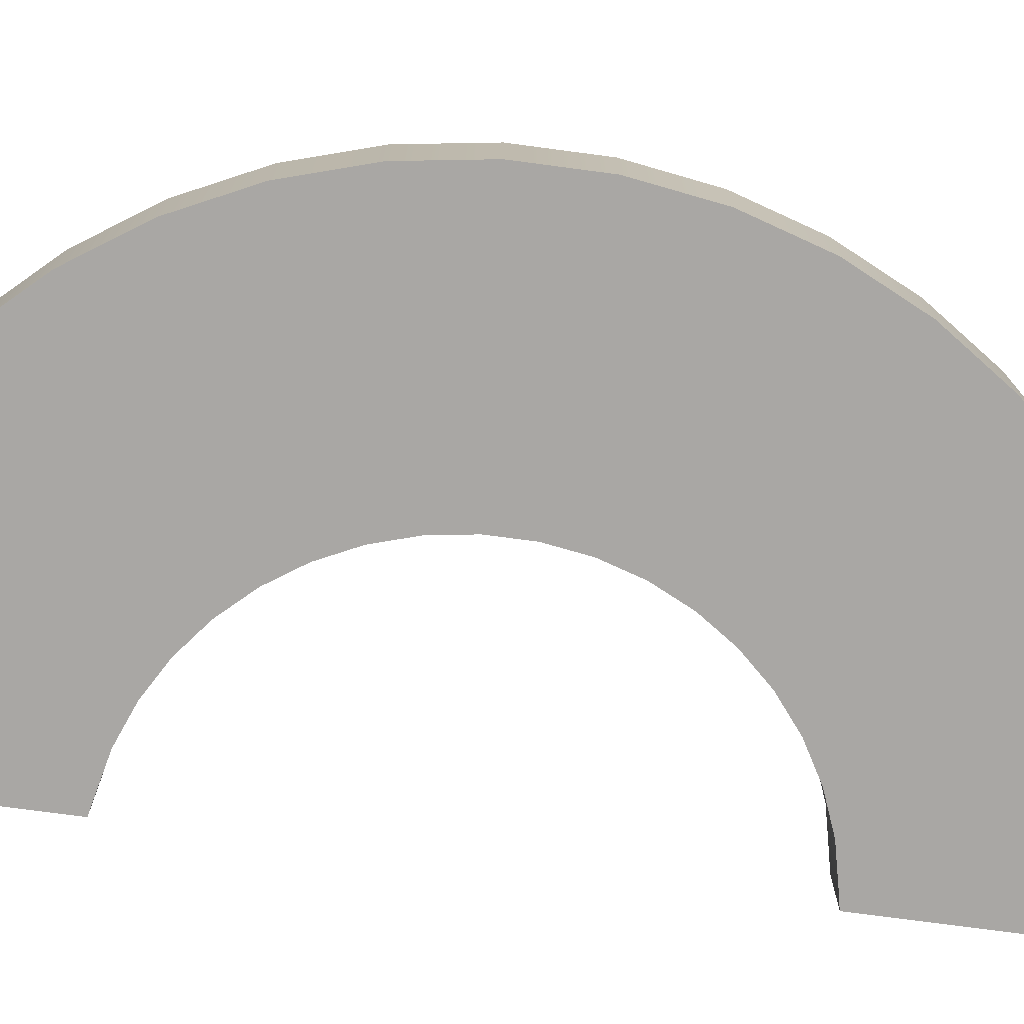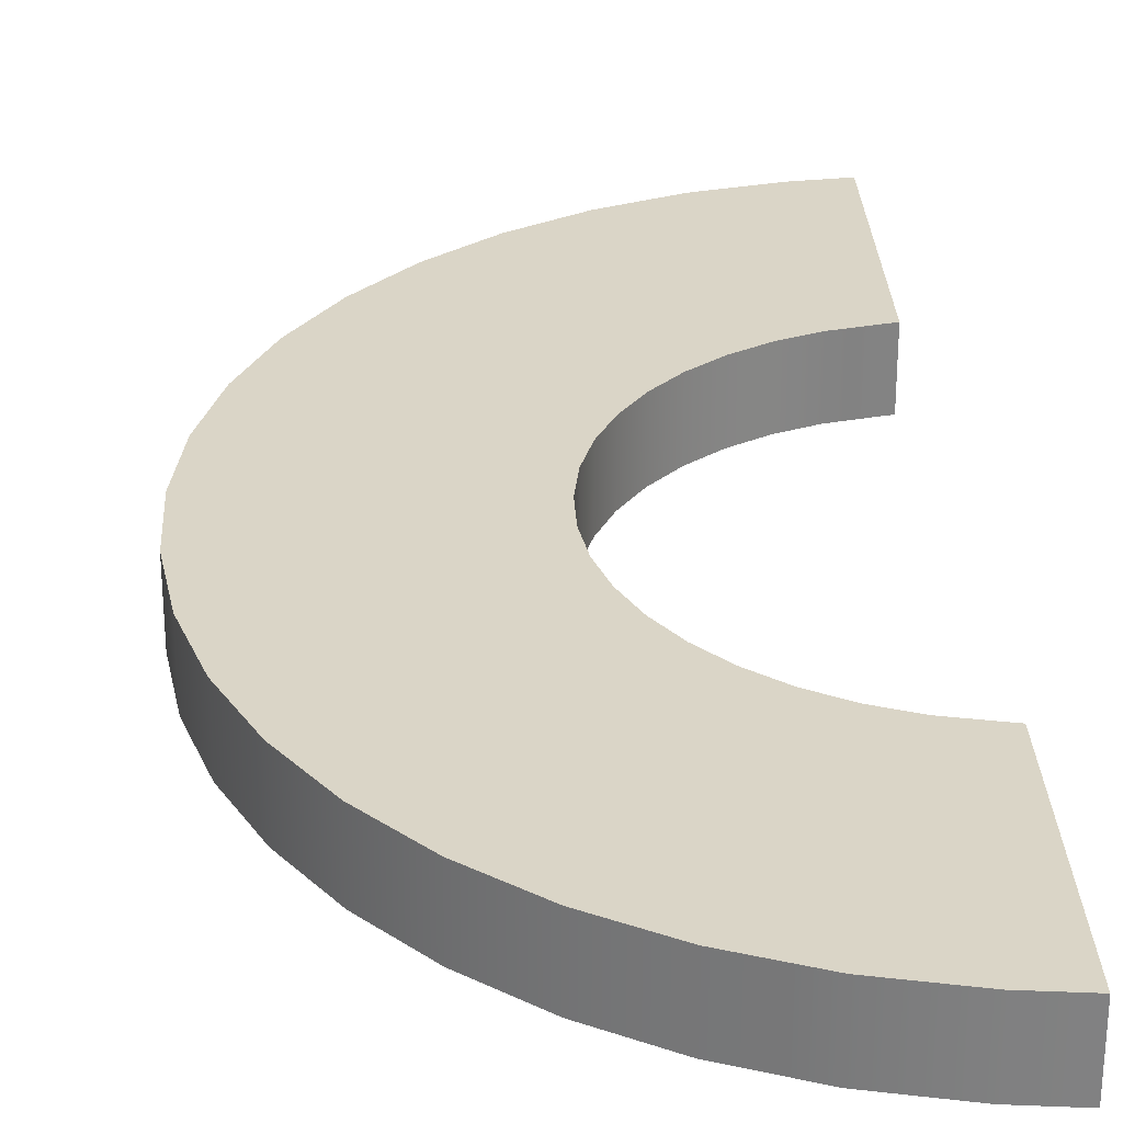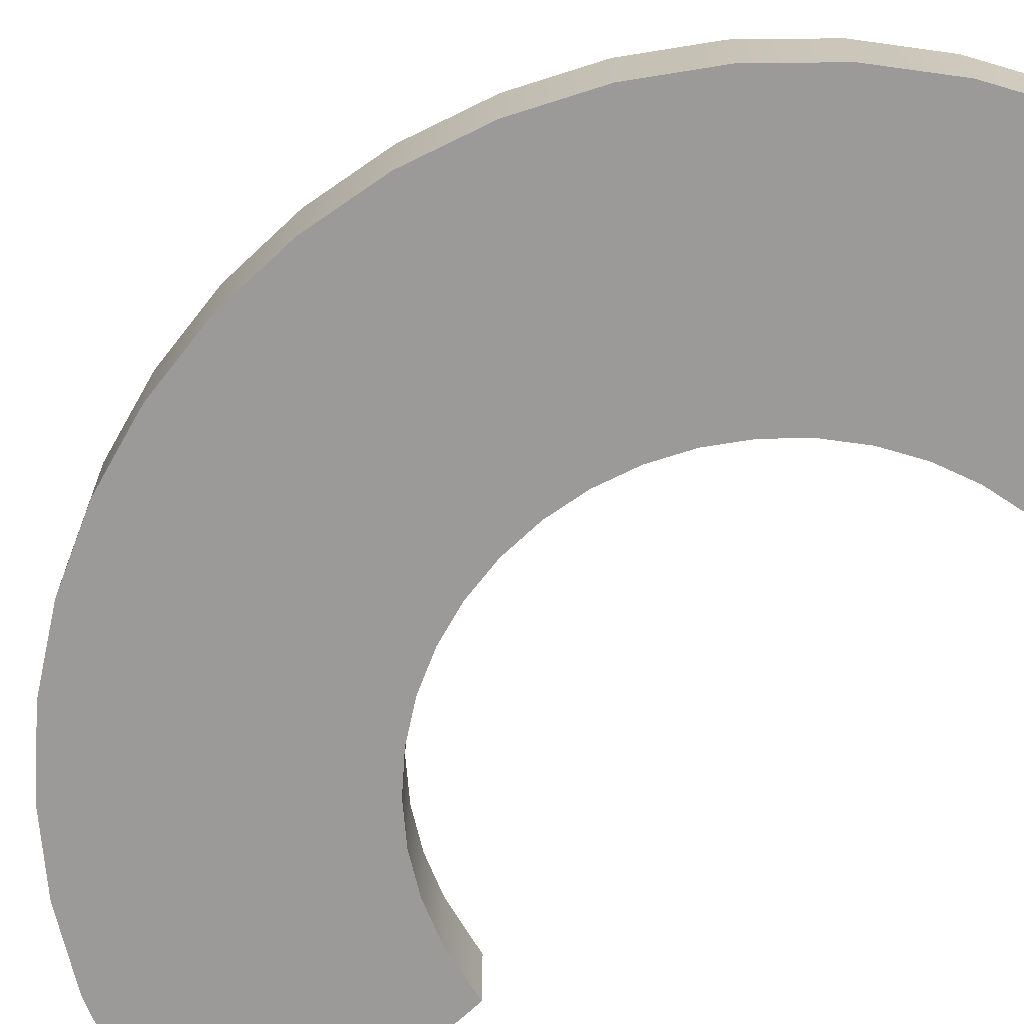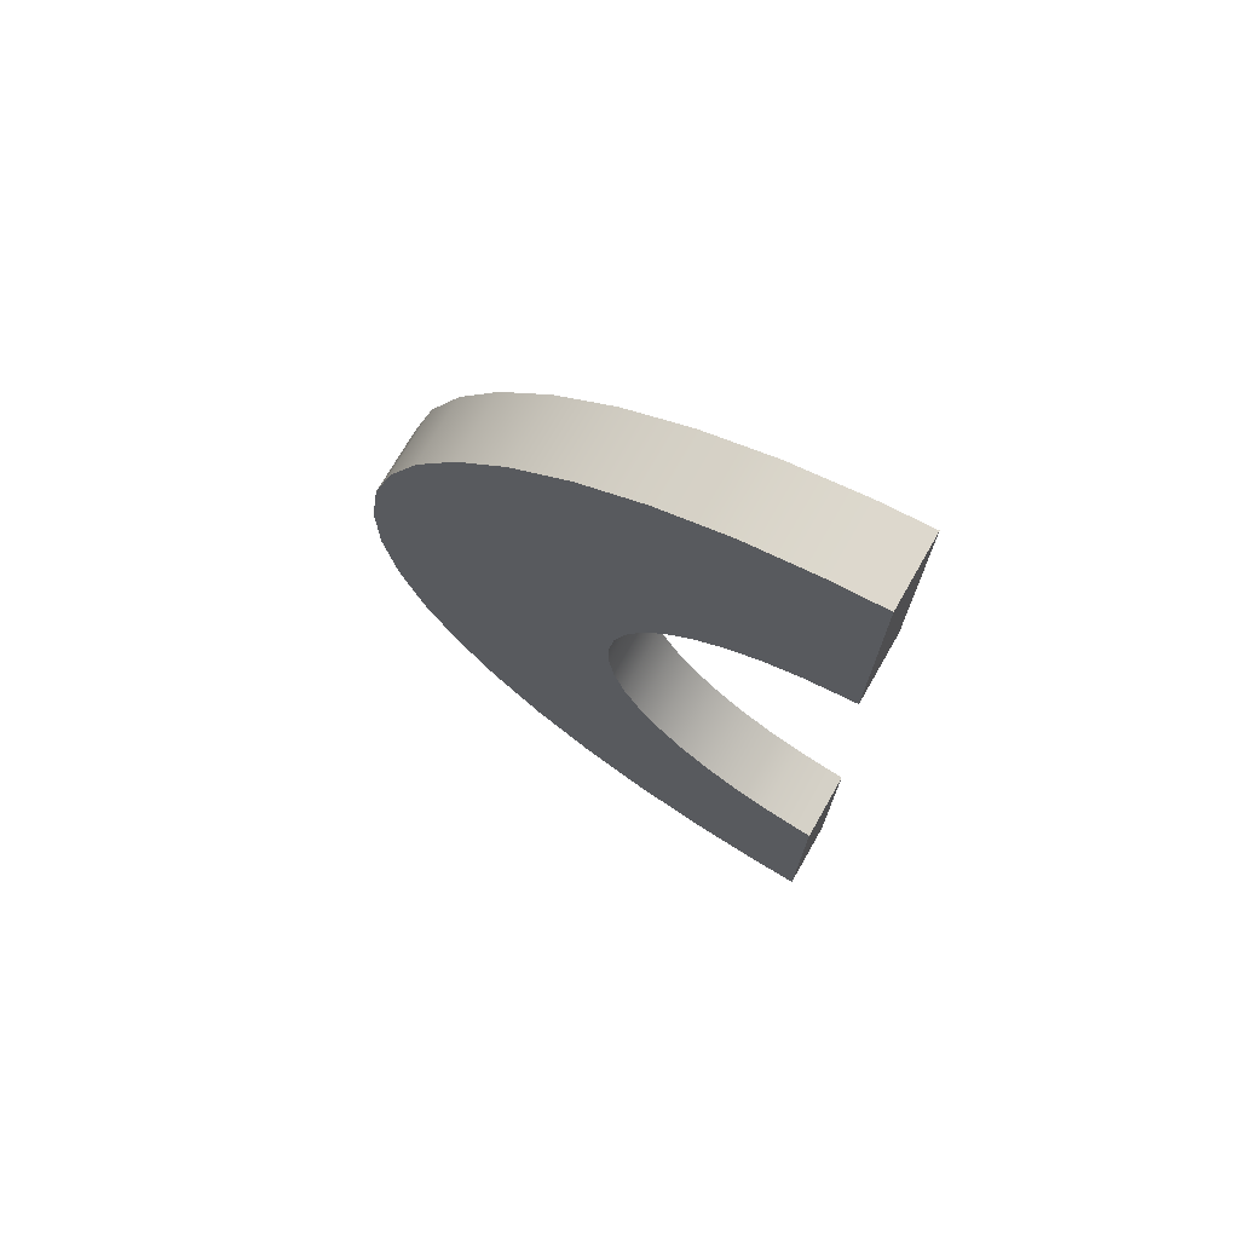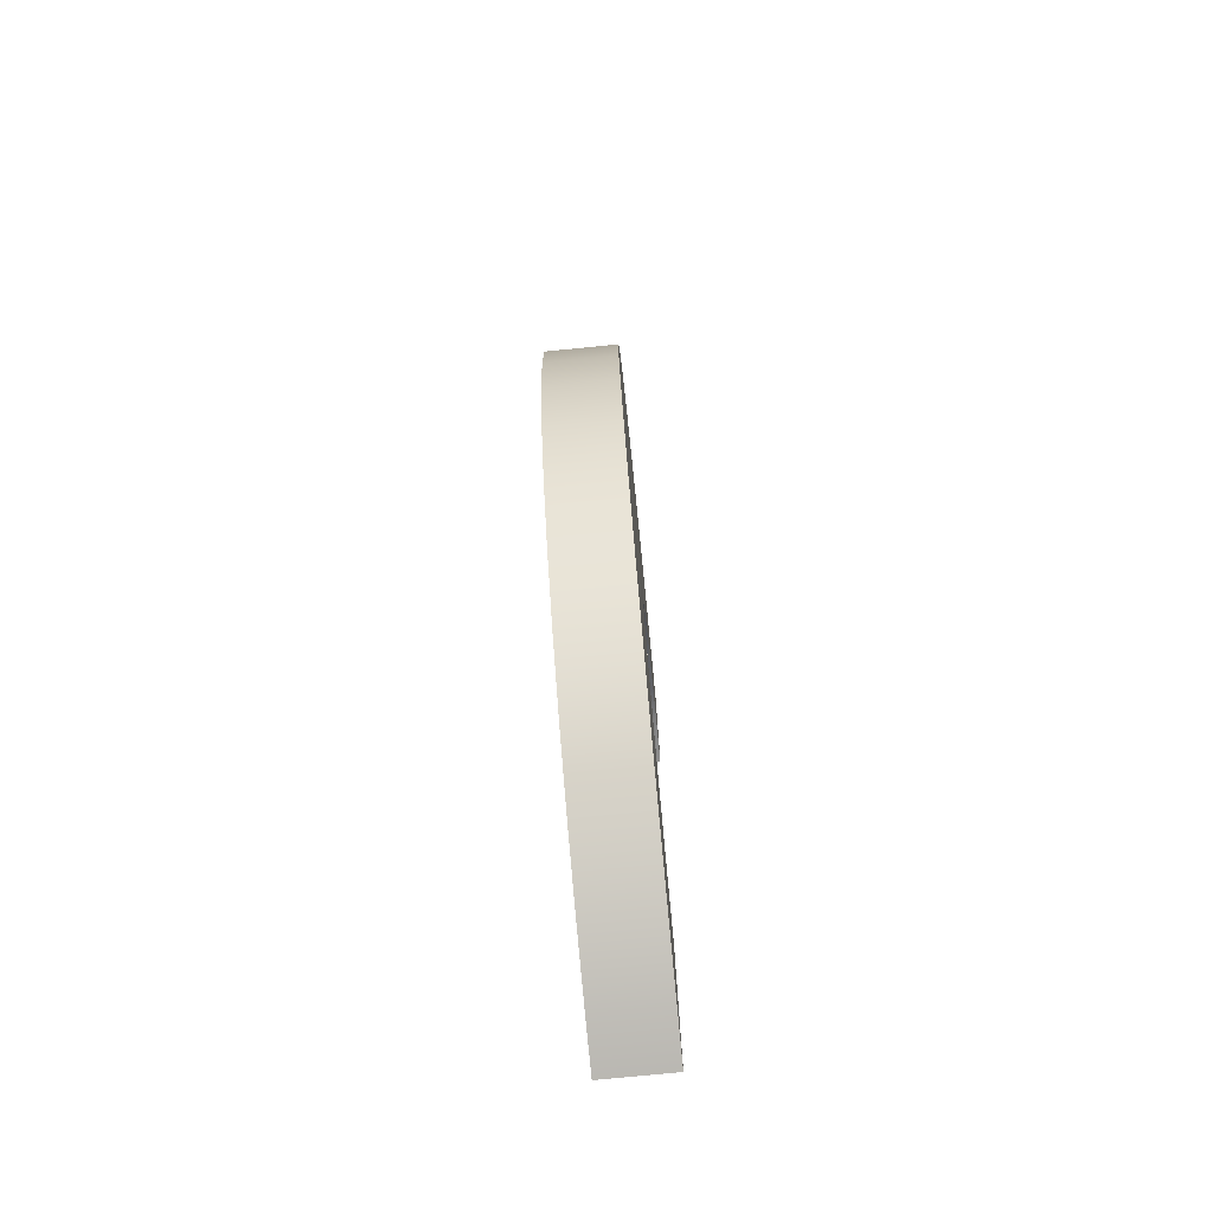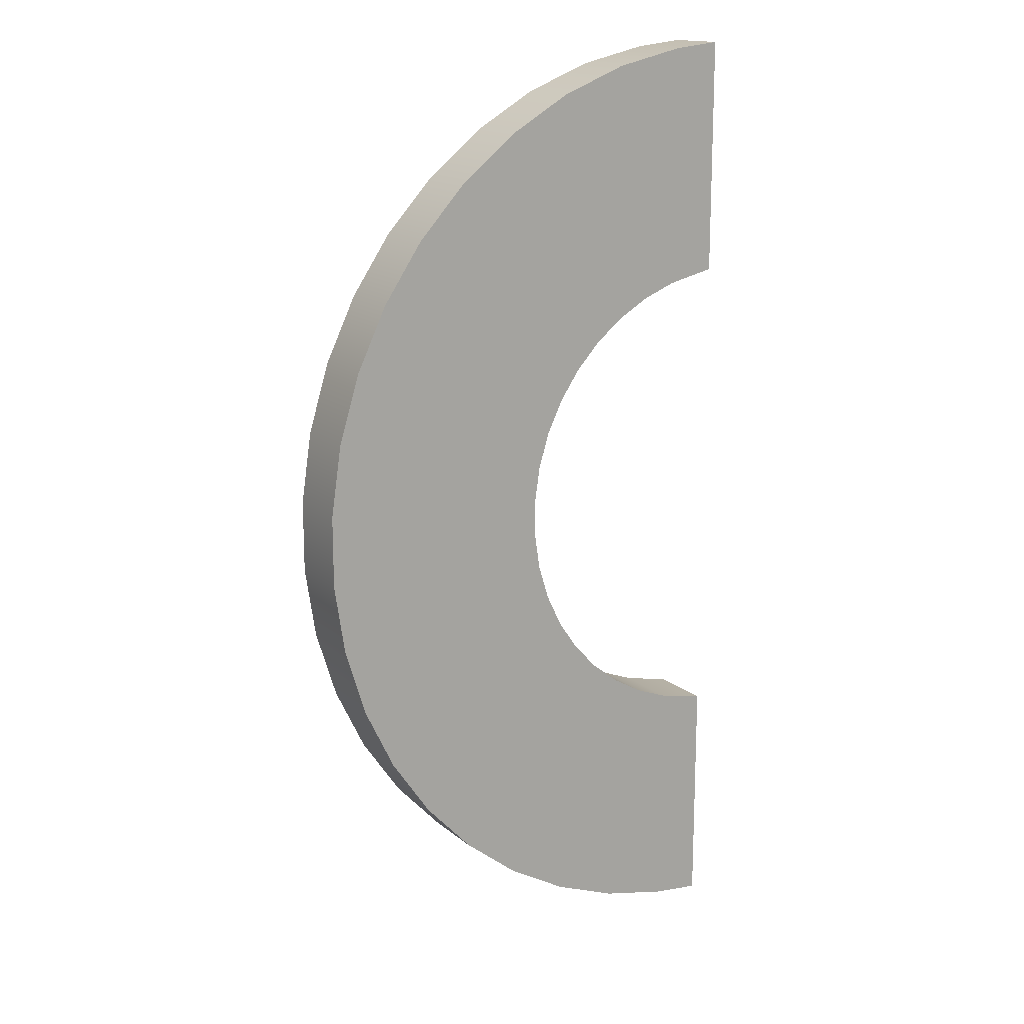
<metadata>
{"format":"obj","ext":"obj","renderer":"f3d","projection":"perspective","resolution":1024,"background":"white","views":[{"elev":-74.7,"azim":82.4,"up":"+Z"},{"elev":29.0,"azim":177.1,"up":"+Z"},{"elev":-69.4,"azim":133.5,"up":"+Z"},{"elev":73.0,"azim":-150.2,"up":"+Y"},{"elev":-76.1,"azim":95.6,"up":"+Y"},{"elev":15.7,"azim":148.1,"up":"+Y"}]}
</metadata>
<code>
g pokestop_ia_arc_top
v -57.35 120.9 -8.279
v -45.19 119.6 -8.279
v -45.19 119.6 8.279
v -57.35 120.9 8.279
v -27.58 115.5 8.279
v -27.58 115.5 -8.279
v -10.76 108.9 8.279
v -10.76 108.9 -8.279
v 4.893 99.9 8.279
v 4.893 99.9 -8.279
v 19.02 88.63 8.279
v 19.02 88.63 -8.279
v 31.31 75.38 8.279
v 31.31 75.38 -8.279
v 41.49 60.45 8.279
v 41.49 60.45 -8.279
v 49.33 44.17 8.279
v 49.33 44.17 -8.279
v 54.66 26.9 8.279
v 54.66 26.9 -8.279
v 57.35 9.035 8.279
v 57.35 9.035 -8.279
v 57.35 -9.035 8.279
v 57.35 -9.035 -8.279
v 54.66 -26.9 8.279
v 54.66 -26.9 -8.279
v 49.33 -44.17 8.279
v 49.33 -44.17 -8.279
v 41.49 -60.45 8.279
v 41.49 -60.45 -8.279
v 31.31 -75.38 8.279
v 31.31 -75.38 -8.279
v 19.02 -88.63 8.279
v 19.02 -88.63 -8.279
v 4.893 -99.9 8.279
v 4.893 -99.9 -8.279
v -10.76 -108.9 8.279
v -10.76 -108.9 -8.279
v -27.58 -115.5 8.279
v -27.58 -115.5 -8.279
v -45.19 -119.6 8.279
v -45.19 -119.6 -8.279
v -57.35 -120.9 8.279
v -57.35 -120.9 -8.279
v -57.35 120.9 8.279
v -45.19 119.6 8.279
v -54.07 60.69 8.279
v -57.35 61.38 8.279
v -45.12 58.65 8.279
v -27.58 115.5 8.279
v -36.58 55.3 8.279
v -10.76 108.9 8.279
v -28.64 50.71 8.279
v 4.893 99.9 8.279
v -21.47 44.99 8.279
v 19.02 88.63 8.279
v -15.23 38.27 8.279
v 31.31 75.38 8.279
v -10.06 30.69 8.279
v 41.49 60.45 8.279
v -6.081 22.42 8.279
v 49.33 44.17 8.279
v -3.377 13.66 8.279
v 54.66 26.9 8.279
v -2.01 4.587 8.279
v 57.35 9.035 8.279
v -2.01 -4.587 8.279
v 57.35 -9.035 8.279
v -3.377 -13.66 8.279
v 54.66 -26.9 8.279
v -6.081 -22.42 8.279
v 49.33 -44.17 8.279
v -10.06 -30.69 8.279
v 41.49 -60.45 8.279
v -15.23 -38.27 8.279
v 31.31 -75.38 8.279
v -21.47 -44.99 8.279
v 19.02 -88.63 8.279
v -28.64 -50.71 8.279
v 4.893 -99.9 8.279
v -36.58 -55.3 8.279
v -10.76 -108.9 8.279
v -45.12 -58.65 8.279
v -27.58 -115.5 8.279
v -54.07 -60.69 8.279
v -45.19 -119.6 8.279
v -57.35 -61.38 8.279
v -57.35 -120.9 8.279
v -57.35 61.38 8.279
v -54.07 60.69 8.279
v -54.07 60.69 -8.279
v -57.35 61.38 -8.279
v -45.12 58.65 -8.279
v -45.12 58.65 8.279
v -36.58 55.3 -8.279
v -36.58 55.3 8.279
v -28.64 50.71 -8.279
v -28.64 50.71 8.279
v -21.47 44.99 -8.279
v -21.47 44.99 8.279
v -15.23 38.27 -8.279
v -15.23 38.27 8.279
v -10.06 30.69 -8.279
v -10.06 30.69 8.279
v -6.081 22.42 -8.279
v -6.081 22.42 8.279
v -3.377 13.66 -8.279
v -3.377 13.66 8.279
v -2.01 4.587 -8.279
v -2.01 4.587 8.279
v -2.01 -4.587 -8.279
v -2.01 -4.587 8.279
v -3.377 -13.66 -8.279
v -3.377 -13.66 8.279
v -6.081 -22.42 -8.279
v -6.081 -22.42 8.279
v -10.06 -30.69 -8.279
v -10.06 -30.69 8.279
v -15.23 -38.27 -8.279
v -15.23 -38.27 8.279
v -21.47 -44.99 -8.279
v -21.47 -44.99 8.279
v -28.64 -50.71 -8.279
v -28.64 -50.71 8.279
v -36.58 -55.3 -8.279
v -36.58 -55.3 8.279
v -45.12 -58.65 -8.279
v -45.12 -58.65 8.279
v -54.07 -60.69 -8.279
v -54.07 -60.69 8.279
v -57.35 -61.38 -8.279
v -57.35 -61.38 8.279
v -57.35 61.38 -8.279
v -54.07 60.69 -8.279
v -45.19 119.6 -8.279
v -57.35 120.9 -8.279
v -27.58 115.5 -8.279
v -45.12 58.65 -8.279
v -10.76 108.9 -8.279
v -36.58 55.3 -8.279
v 4.893 99.9 -8.279
v -28.64 50.71 -8.279
v 19.02 88.63 -8.279
v -21.47 44.99 -8.279
v 31.31 75.38 -8.279
v -15.23 38.27 -8.279
v 41.49 60.45 -8.279
v -10.06 30.69 -8.279
v 49.33 44.17 -8.279
v -6.081 22.42 -8.279
v 54.66 26.9 -8.279
v -3.377 13.66 -8.279
v 57.35 9.035 -8.279
v -2.01 4.587 -8.279
v 57.35 -9.035 -8.279
v -2.01 -4.587 -8.279
v 54.66 -26.9 -8.279
v -3.377 -13.66 -8.279
v 49.33 -44.17 -8.279
v -6.081 -22.42 -8.279
v 41.49 -60.45 -8.279
v -10.06 -30.69 -8.279
v 31.31 -75.38 -8.279
v -15.23 -38.27 -8.279
v 19.02 -88.63 -8.279
v -21.47 -44.99 -8.279
v 4.893 -99.9 -8.279
v -28.64 -50.71 -8.279
v -10.76 -108.9 -8.279
v -36.58 -55.3 -8.279
v -27.58 -115.5 -8.279
v -45.12 -58.65 -8.279
v -45.19 -119.6 -8.279
v -54.07 -60.69 -8.279
v -57.35 -120.9 -8.279
v -57.35 -61.38 -8.279
v -57.35 61.38 8.279
v -57.35 61.38 -8.279
v -57.35 120.9 -8.279
v -57.35 120.9 8.279
v -57.35 -120.9 -8.279
v -57.35 -61.38 -8.279
v -57.35 -61.38 8.279
v -57.35 -120.9 8.279
g pokestop_ia_arc_top_0
f 3 2 1
f 4 3 1
f 3 5 2
f 5 6 2
f 5 7 6
f 7 8 6
f 7 9 8
f 9 10 8
f 9 11 10
f 11 12 10
f 11 13 12
f 13 14 12
f 13 15 14
f 15 16 14
f 15 17 16
f 17 18 16
f 17 19 18
f 19 20 18
f 19 21 20
f 21 22 20
f 21 23 22
f 23 24 22
f 23 25 24
f 25 26 24
f 25 27 26
f 27 28 26
f 27 29 28
f 29 30 28
f 29 31 30
f 31 32 30
f 31 33 32
f 33 34 32
f 33 35 34
f 35 36 34
f 35 37 36
f 37 38 36
f 37 39 38
f 39 40 38
f 39 41 40
f 41 42 40
f 41 43 42
f 43 44 42
f 47 46 45
f 48 47 45
f 47 49 46
f 49 50 46
f 49 51 50
f 51 52 50
f 51 53 52
f 53 54 52
f 53 55 54
f 55 56 54
f 55 57 56
f 57 58 56
f 57 59 58
f 59 60 58
f 59 61 60
f 61 62 60
f 61 63 62
f 63 64 62
f 63 65 64
f 65 66 64
f 65 67 66
f 67 68 66
f 67 69 68
f 69 70 68
f 69 71 70
f 71 72 70
f 71 73 72
f 73 74 72
f 73 75 74
f 75 76 74
f 75 77 76
f 77 78 76
f 77 79 78
f 79 80 78
f 79 81 80
f 81 82 80
f 81 83 82
f 83 84 82
f 83 85 84
f 85 86 84
f 85 87 86
f 87 88 86
f 91 90 89
f 92 91 89
f 91 93 90
f 93 94 90
f 93 95 94
f 95 96 94
f 95 97 96
f 97 98 96
f 97 99 98
f 99 100 98
f 99 101 100
f 101 102 100
f 101 103 102
f 103 104 102
f 103 105 104
f 105 106 104
f 105 107 106
f 107 108 106
f 107 109 108
f 109 110 108
f 109 111 110
f 111 112 110
f 111 113 112
f 113 114 112
f 113 115 114
f 115 116 114
f 115 117 116
f 117 118 116
f 117 119 118
f 119 120 118
f 119 121 120
f 121 122 120
f 121 123 122
f 123 124 122
f 123 125 124
f 125 126 124
f 125 127 126
f 127 128 126
f 127 129 128
f 129 130 128
f 129 131 130
f 131 132 130
f 135 134 133
f 136 135 133
f 135 137 134
f 137 138 134
f 137 139 138
f 139 140 138
f 139 141 140
f 141 142 140
f 141 143 142
f 143 144 142
f 143 145 144
f 145 146 144
f 145 147 146
f 147 148 146
f 147 149 148
f 149 150 148
f 149 151 150
f 151 152 150
f 151 153 152
f 153 154 152
f 153 155 154
f 155 156 154
f 155 157 156
f 157 158 156
f 157 159 158
f 159 160 158
f 159 161 160
f 161 162 160
f 161 163 162
f 163 164 162
f 163 165 164
f 165 166 164
f 165 167 166
f 167 168 166
f 167 169 168
f 169 170 168
f 169 171 170
f 171 172 170
f 171 173 172
f 173 174 172
f 173 175 174
f 175 176 174
f 179 178 177
f 180 179 177
f 183 182 181
f 184 183 181

</code>
